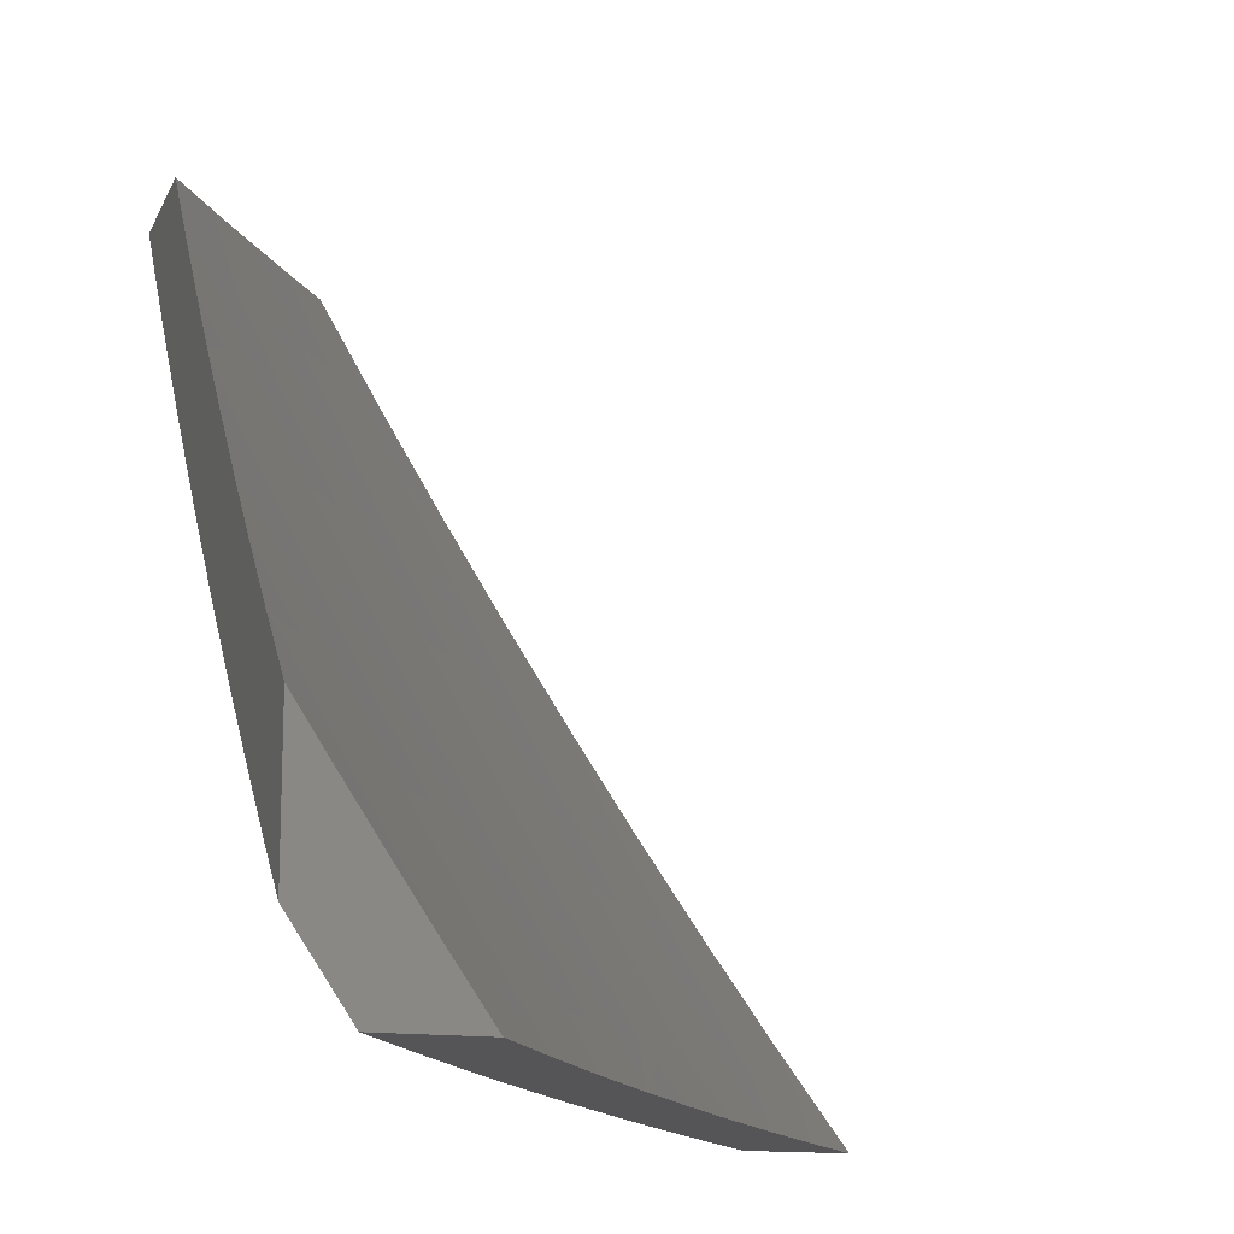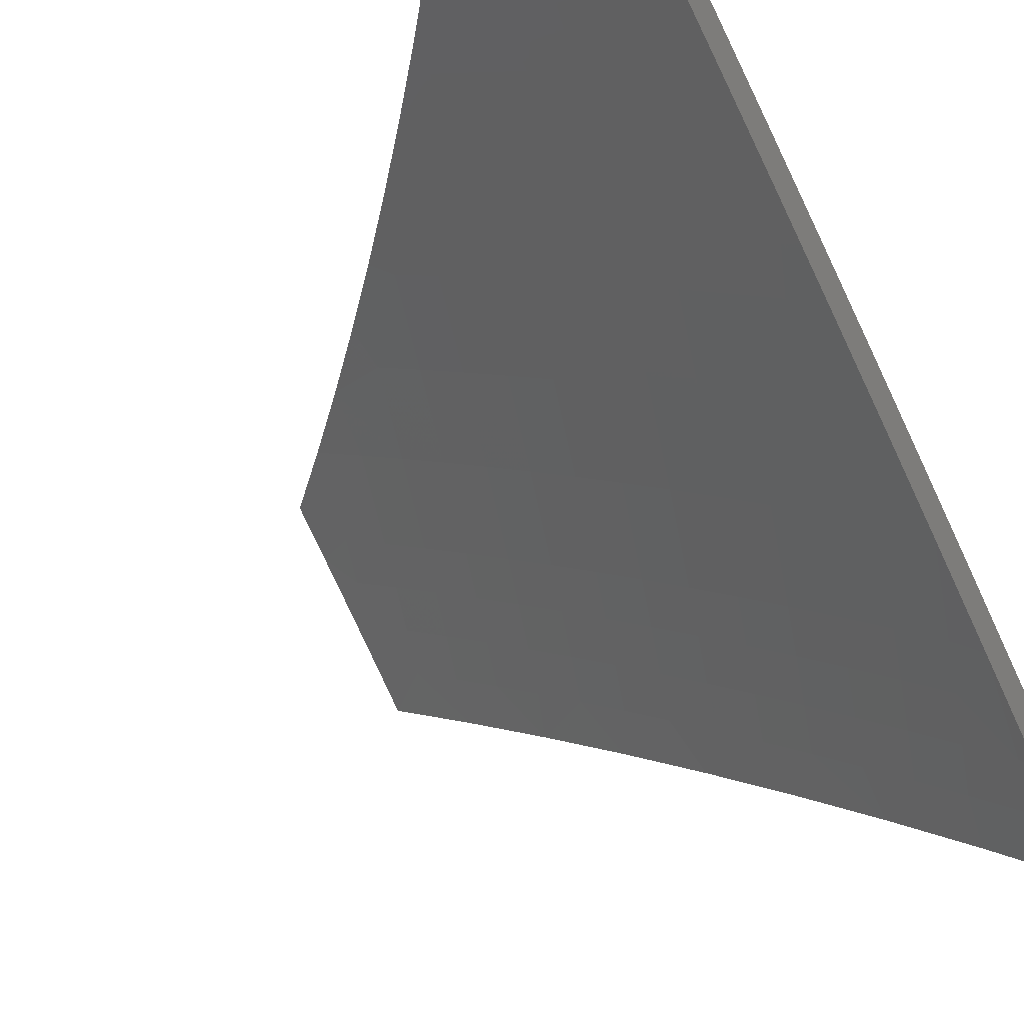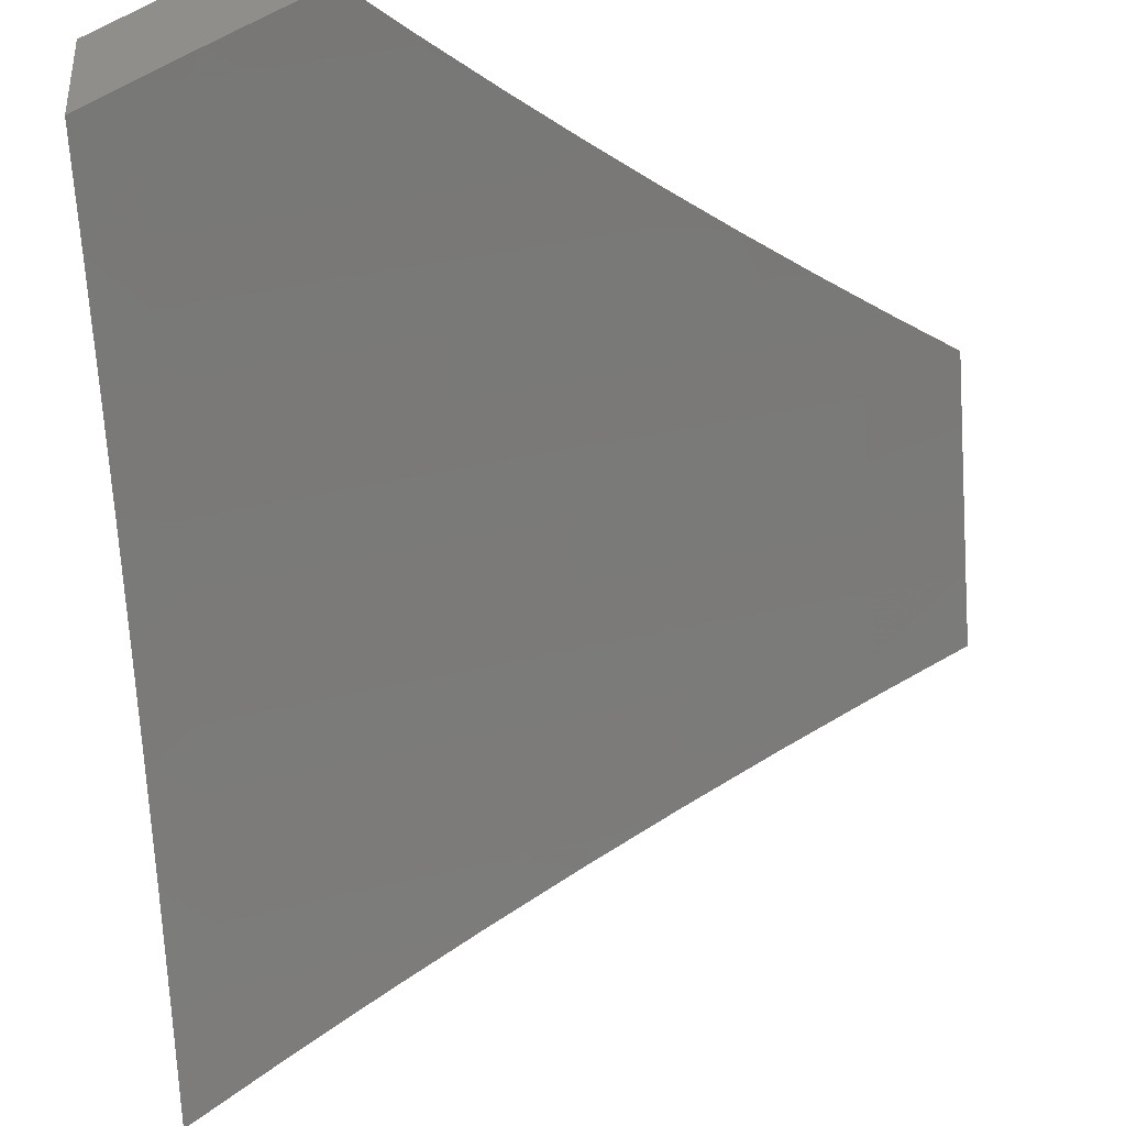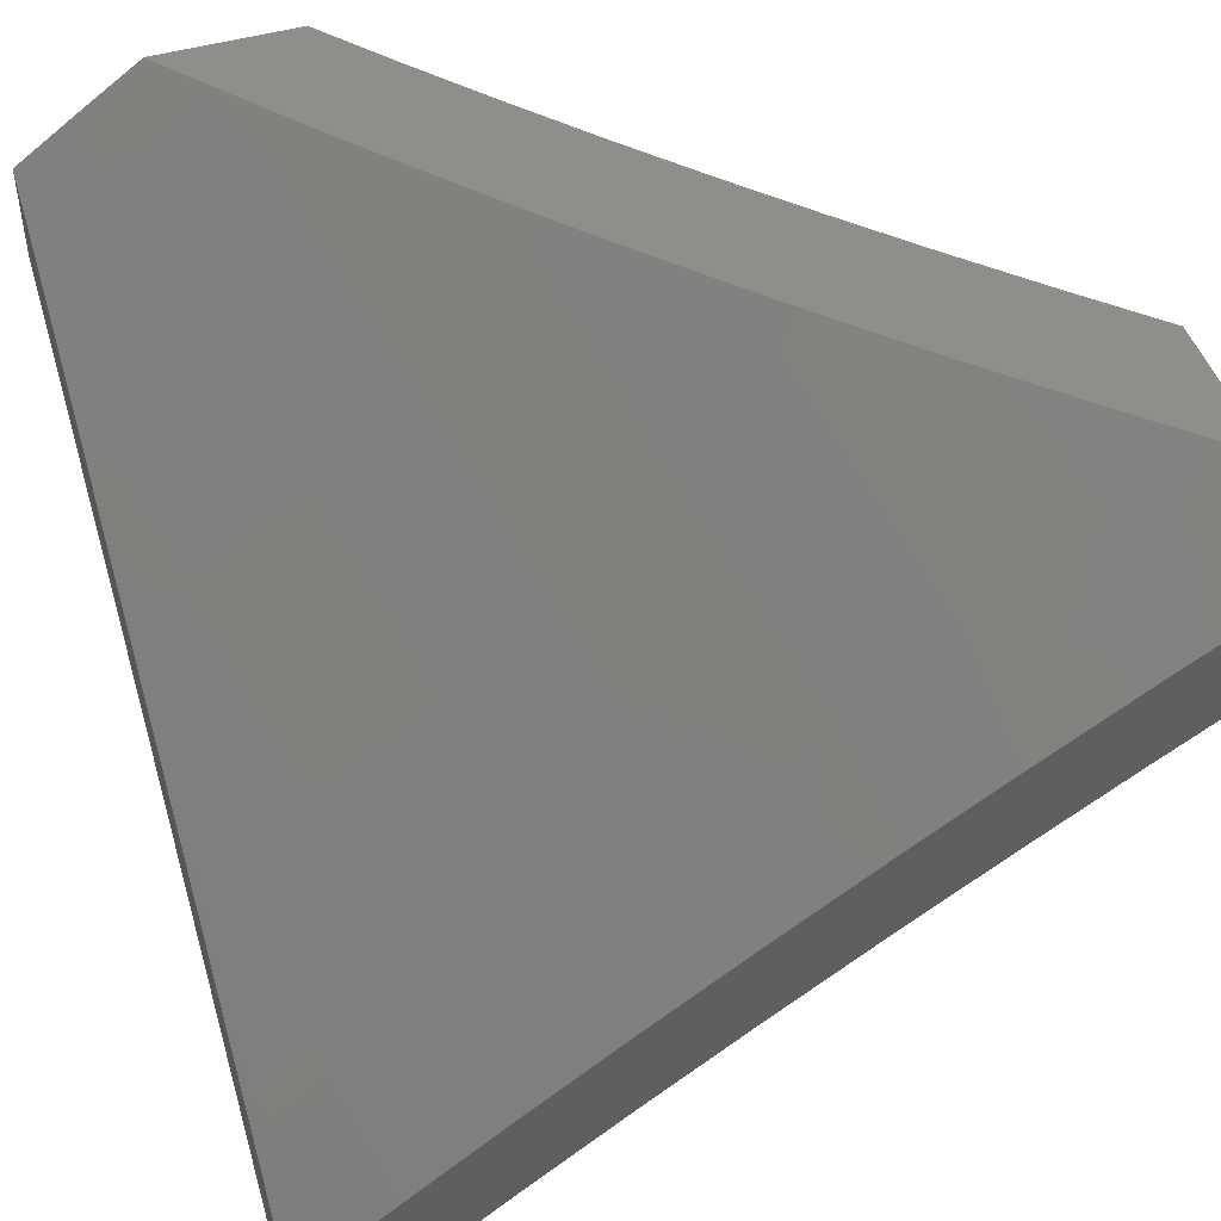
<metadata>
{"format":"stl","ext":"stl","renderer":"f3d","projection":"perspective","resolution":1024,"background":"white","views":[{"elev":-14.4,"azim":-107.6,"up":"+Z"},{"elev":-45.1,"azim":30.7,"up":"+Y"},{"elev":-37.8,"azim":-85.4,"up":"+Y"},{"elev":47.3,"azim":162.0,"up":"+Y"}]}
</metadata>
<code>
# stl→obj: 288 verts, 572 faces
v 5.13 7.728 -6
v 5.074 7.805 -5.939
v 5 7.809 -6
v 5.003 7.849 -5.939
v 5 7.858 -5.929
v 5.022 7.879 -5.877
v 5 7.906 -5.857
v 5.041 7.908 -5.816
v 5 7.953 -5.785
v 5.06 7.937 -5.754
v 5 8 -5.713
v 5.096 7.995 -5.63
v 5.089 8 -5.628
v 5.177 8 -5.543
v 5.168 7.951 -5.63
v 5.24 7.906 -5.63
v 5.131 7.894 -5.754
v 5.202 7.849 -5.754
v 5.112 7.865 -5.816
v 5.183 7.82 -5.816
v 5.093 7.835 -5.877
v 5.163 7.791 -5.877
v 5.144 7.761 -5.939
v 5.214 7.717 -5.939
v 5.259 7.645 -6
v 5.283 7.671 -5.939
v 5.353 7.625 -5.939
v 5.373 7.654 -5.877
v 5.442 7.608 -5.877
v 5.462 7.636 -5.816
v 5.531 7.589 -5.816
v 5.552 7.617 -5.754
v 5.621 7.568 -5.754
v 5.661 7.623 -5.63
v 5.73 7.573 -5.63
v 5.77 7.627 -5.505
v 5.839 7.576 -5.505
v 5.879 7.628 -5.38
v 5.948 7.576 -5.38
v 5.987 7.626 -5.254
v 6 7.614 -5.258
v 6 7.692 -5.129
v 5.386 7.56 -6
v 5.421 7.579 -5.939
v 5.511 7.56 -5.877
v 5.6 7.54 -5.816
v 5.689 7.519 -5.754
v 5.799 7.523 -5.63
v 5.908 7.525 -5.505
v 6 7.534 -5.385
v 5.49 7.532 -5.939
v 5.511 7.473 -6
v 5.558 7.484 -5.939
v 5.626 7.435 -5.939
v 5.647 7.464 -5.877
v 5.715 7.414 -5.877
v 5.736 7.442 -5.816
v 5.803 7.392 -5.816
v 5.825 7.419 -5.754
v 5.892 7.368 -5.754
v 5.935 7.422 -5.63
v 6 7.368 -5.635
v 6 7.452 -5.51
v 5.636 7.384 -6
v 5.693 7.386 -5.939
v 5.782 7.364 -5.877
v 5.87 7.341 -5.816
v 5.959 7.317 -5.754
v 6 7.282 -5.758
v 5.937 7.29 -5.816
v 5.981 7.211 -5.877
v 5.915 7.263 -5.877
v 5.892 7.235 -5.939
v 5.826 7.286 -5.939
v 5.88 7.199 -6
v 5.759 7.292 -6
v 5.76 7.336 -5.939
v 5.958 7.184 -5.939
v 6 7.104 -6
v 6 7.194 -5.88
v 5.976 7.474 -5.505
v 6 7.768 -5
v 5.955 7.727 -5.127
v 5.918 7.678 -5.254
v 5.919 7.827 -5
v 5.885 7.778 -5.127
v 5.848 7.729 -5.254
v 5.777 7.779 -5.254
v 5.74 7.728 -5.38
v 5.669 7.778 -5.38
v 5.631 7.725 -5.505
v 5.561 7.774 -5.505
v 5.522 7.72 -5.63
v 5.452 7.767 -5.63
v 5.413 7.711 -5.754
v 5.343 7.758 -5.754
v 5.323 7.729 -5.816
v 5.253 7.775 -5.816
v 5.234 7.746 -5.877
v 5.814 7.829 -5.127
v 5.837 7.886 -5
v 5.743 7.879 -5.127
v 5.755 7.943 -5
v 5.671 7.928 -5.127
v 5.672 8 -5
v 5.599 7.977 -5.127
v 5.593 8 -5.094
v 5.513 8 -5.186
v 5.431 8 -5.277
v 5.492 7.974 -5.254
v 5.564 7.926 -5.254
v 5.348 8 -5.367
v 5.384 7.969 -5.38
v 5.456 7.922 -5.38
v 5.263 8 -5.456
v 5.348 7.915 -5.505
v 5.419 7.869 -5.505
v 5.527 7.875 -5.38
v 5.49 7.822 -5.505
v 5.599 7.827 -5.38
v 5.276 7.961 -5.505
v 5.303 7.701 -5.877
v 5.393 7.683 -5.816
v 5.483 7.664 -5.754
v 5.592 7.672 -5.63
v 5.701 7.676 -5.505
v 5.809 7.678 -5.38
v 5.273 7.804 -5.754
v 5.311 7.86 -5.63
v 5.382 7.814 -5.63
v 5.635 7.878 -5.254
v 5.707 7.829 -5.254
v 5.579 7.512 -5.877
v 5.668 7.492 -5.816
v 5.757 7.469 -5.754
v 5.867 7.473 -5.63
v 5.848 7.314 -5.877
v 6 7.326 -5.879
v 6 7.238 -6
v 5.983 7.341 -5.877
v 5.88 7.331 -6
v 5.92 7.39 -5.877
v 5.857 7.437 -5.877
v 5.868 7.451 -5.846
v 5.804 7.499 -5.846
v 5.815 7.512 -5.816
v 5.686 7.606 -5.816
v 5.697 7.619 -5.785
v 5.567 7.711 -5.785
v 5.577 7.725 -5.754
v 5.445 7.814 -5.754
v 5.455 7.828 -5.723
v 5.321 7.915 -5.723
v 5.331 7.929 -5.692
v 5.225 8 -5.686
v 5.28 8 -5.631
v 5.758 7.423 -6
v 5.794 7.485 -5.877
v 5.676 7.592 -5.846
v 5.556 7.697 -5.816
v 5.435 7.8 -5.785
v 5.312 7.901 -5.754
v 5.177 7.986 -5.754
v 5.17 8 -5.739
v 5.168 7.971 -5.785
v 5.114 8 -5.792
v 5.159 7.957 -5.816
v 5.149 7.942 -5.846
v 5.293 7.872 -5.816
v 5.283 7.858 -5.846
v 5.415 7.772 -5.846
v 5.405 7.757 -5.877
v 5.536 7.669 -5.877
v 5.385 7.686 -6
v 5.511 7.6 -6
v 5.666 7.578 -5.877
v 5.635 7.513 -6
v 5.258 7.77 -6
v 5.273 7.844 -5.877
v 5.14 7.928 -5.877
v 5.057 8 -5.845
v 5.13 7.851 -6
v 5 7.931 -6
v 5 8 -5.897
v 5.334 8 -5.577
v 5.35 7.957 -5.63
v 5.34 7.943 -5.661
v 5.464 7.842 -5.692
v 5.587 7.738 -5.723
v 5.707 7.633 -5.754
v 5.825 7.526 -5.785
v 5.878 7.465 -5.816
v 5.931 7.403 -5.846
v 5.388 8 -5.521
v 5.377 7.998 -5.536
v 5.368 7.984 -5.567
v 5.359 7.971 -5.599
v 5.493 7.883 -5.599
v 5.483 7.869 -5.63
v 5.616 7.779 -5.63
v 5.606 7.766 -5.661
v 5.737 7.674 -5.661
v 5.727 7.66 -5.692
v 5.857 7.566 -5.692
v 5.846 7.553 -5.723
v 5.91 7.505 -5.723
v 5.9 7.492 -5.754
v 5.963 7.443 -5.754
v 5.953 7.43 -5.785
v 6 7.413 -5.758
v 5.994 7.355 -5.846
v 5.512 7.91 -5.536
v 5.441 8 -5.465
v 5.521 7.923 -5.505
v 5.53 7.936 -5.474
v 5.655 7.833 -5.505
v 5.664 7.846 -5.474
v 5.787 7.74 -5.505
v 5.796 7.753 -5.474
v 5.917 7.645 -5.505
v 5.927 7.658 -5.474
v 5.982 7.596 -5.505
v 5.992 7.609 -5.474
v 6 7.58 -5.51
v 6 7.66 -5.384
v 5.937 7.67 -5.442
v 5.957 7.696 -5.38
v 5.825 7.791 -5.38
v 5.844 7.817 -5.317
v 5.711 7.91 -5.317
v 5.729 7.936 -5.254
v 5.649 8 -5.237
v 5.699 8 -5.178
v 5.494 8 -5.409
v 5.54 7.95 -5.442
v 5.673 7.859 -5.442
v 5.806 7.766 -5.442
v 5.558 7.976 -5.38
v 5.546 8 -5.352
v 5.598 8 -5.295
v 5.692 7.885 -5.38
v 5.747 7.96 -5.19
v 5.749 8 -5.119
v 5.765 7.985 -5.127
v 5.798 8 -5.06
v 5.899 7.89 -5.127
v 5.917 7.914 -5.064
v 6 7.816 -5.129
v 6 7.891 -5
v 5.924 7.946 -5
v 5.847 8 -5
v 6 7.739 -5.257
v 5.995 7.745 -5.254
v 5.881 7.866 -5.19
v 5.976 7.721 -5.317
v 6 7.497 -5.634
v 5.962 7.571 -5.567
v 5.972 7.584 -5.536
v 5.995 7.483 -5.661
v 5.931 7.532 -5.661
v 5.941 7.545 -5.63
v 5.877 7.593 -5.63
v 5.887 7.606 -5.599
v 5.757 7.7 -5.599
v 5.767 7.714 -5.567
v 5.635 7.806 -5.567
v 5.645 7.819 -5.536
v 5.942 7.417 -5.816
v 5.889 7.478 -5.785
v 5.836 7.539 -5.754
v 5.717 7.647 -5.723
v 5.596 7.752 -5.692
v 5.474 7.855 -5.661
v 5.974 7.457 -5.723
v 5.984 7.47 -5.692
v 5.921 7.518 -5.692
v 5.867 7.579 -5.661
v 5.747 7.687 -5.63
v 5.626 7.793 -5.599
v 5.502 7.896 -5.567
v 5.897 7.619 -5.567
v 5.952 7.558 -5.599
v 5.907 7.632 -5.536
v 5.777 7.727 -5.536
v 5.863 7.841 -5.254
v 5.546 7.683 -5.846
v 5.425 7.786 -5.816
v 5.302 7.887 -5.785
f 1 2 3
f 3 2 4
f 3 4 5
f 5 4 6
f 5 6 7
f 7 6 8
f 7 8 9
f 9 8 10
f 9 10 11
f 11 10 12
f 11 12 13
f 13 12 14
f 14 12 15
f 14 15 16
f 16 15 17
f 16 17 18
f 18 17 19
f 18 19 20
f 20 19 21
f 20 21 22
f 22 21 2
f 22 2 23
f 23 2 1
f 23 1 24
f 24 1 25
f 24 25 26
f 26 25 27
f 26 27 28
f 28 27 29
f 28 29 30
f 30 29 31
f 30 31 32
f 32 31 33
f 32 33 34
f 34 33 35
f 34 35 36
f 36 35 37
f 36 37 38
f 38 37 39
f 38 39 40
f 40 39 41
f 40 41 42
f 25 43 27
f 27 43 44
f 27 44 29
f 29 44 45
f 29 45 31
f 31 45 46
f 31 46 33
f 33 46 47
f 33 47 35
f 35 47 48
f 35 48 37
f 37 48 49
f 37 49 39
f 39 49 50
f 39 50 41
f 44 43 51
f 51 43 52
f 51 52 53
f 53 52 54
f 53 54 55
f 55 54 56
f 55 56 57
f 57 56 58
f 57 58 59
f 59 58 60
f 59 60 61
f 61 60 62
f 61 62 63
f 52 64 54
f 54 64 65
f 54 65 56
f 56 65 66
f 56 66 58
f 58 66 67
f 58 67 60
f 60 67 68
f 60 68 62
f 62 68 69
f 69 68 70
f 69 70 71
f 71 70 72
f 71 72 73
f 73 72 74
f 73 74 75
f 75 74 76
f 76 74 77
f 76 77 65
f 65 77 66
f 64 76 65
f 73 75 78
f 78 75 79
f 78 79 80
f 78 80 71
f 71 80 69
f 61 63 81
f 81 63 50
f 81 50 49
f 82 83 42
f 42 83 84
f 42 84 40
f 40 84 38
f 82 85 83
f 83 85 86
f 83 86 87
f 87 86 88
f 87 88 89
f 89 88 90
f 89 90 91
f 91 90 92
f 91 92 93
f 93 92 94
f 93 94 95
f 95 94 96
f 95 96 97
f 97 96 98
f 97 98 99
f 99 98 22
f 99 22 23
f 86 85 100
f 100 85 101
f 100 101 102
f 102 101 103
f 102 103 104
f 104 103 105
f 104 105 106
f 106 105 107
f 106 107 108
f 109 110 108
f 108 110 111
f 108 111 106
f 106 111 104
f 112 113 109
f 109 113 114
f 109 114 110
f 110 114 111
f 112 115 113
f 113 115 116
f 113 116 114
f 114 116 117
f 114 117 118
f 118 117 119
f 118 119 120
f 120 119 92
f 120 92 90
f 116 115 121
f 121 115 14
f 121 14 16
f 6 4 21
f 21 4 2
f 8 6 19
f 19 6 21
f 10 8 17
f 17 8 19
f 12 10 15
f 15 10 17
f 23 24 99
f 99 24 122
f 99 122 97
f 97 122 123
f 97 123 95
f 95 123 124
f 95 124 93
f 93 124 125
f 93 125 91
f 91 125 126
f 91 126 89
f 89 126 127
f 89 127 87
f 87 127 84
f 87 84 83
f 20 22 98
f 18 20 128
f 128 20 98
f 128 98 96
f 16 18 129
f 129 18 128
f 129 128 130
f 130 128 96
f 130 96 94
f 121 16 116
f 116 16 129
f 116 129 117
f 117 129 130
f 117 130 119
f 119 130 94
f 119 94 92
f 24 26 122
f 122 26 28
f 122 28 123
f 123 28 30
f 123 30 124
f 124 30 32
f 124 32 125
f 125 32 34
f 125 34 126
f 126 34 36
f 126 36 127
f 127 36 38
f 127 38 84
f 111 114 118
f 111 118 131
f 131 118 120
f 131 120 132
f 132 120 90
f 132 90 88
f 102 104 131
f 131 104 111
f 102 131 132
f 53 133 51
f 51 133 45
f 51 45 44
f 45 133 46
f 46 133 134
f 46 134 47
f 47 134 135
f 47 135 48
f 48 135 136
f 48 136 49
f 49 136 81
f 134 133 55
f 55 133 53
f 102 132 100
f 100 132 88
f 100 88 86
f 134 55 57
f 134 57 135
f 135 57 59
f 135 59 136
f 136 59 61
f 136 61 81
f 66 77 137
f 137 77 74
f 137 74 72
f 66 137 67
f 67 137 70
f 67 70 68
f 70 137 72
f 78 71 73
f 138 139 140
f 140 139 141
f 140 141 142
f 142 141 143
f 142 143 144
f 144 143 145
f 144 145 146
f 146 145 147
f 146 147 148
f 148 147 149
f 148 149 150
f 150 149 151
f 150 151 152
f 152 151 153
f 152 153 154
f 154 153 155
f 154 155 156
f 141 157 143
f 143 157 158
f 143 158 145
f 145 158 159
f 145 159 147
f 147 159 160
f 147 160 149
f 149 160 161
f 149 161 151
f 151 161 162
f 151 162 153
f 153 162 163
f 153 163 155
f 155 163 164
f 164 163 165
f 164 165 166
f 166 165 167
f 166 167 168
f 168 167 169
f 168 169 170
f 170 169 171
f 170 171 172
f 172 171 173
f 172 173 174
f 174 173 175
f 175 173 176
f 175 176 177
f 177 176 158
f 177 158 157
f 174 178 172
f 172 178 179
f 172 179 170
f 170 179 180
f 170 180 168
f 168 180 181
f 168 181 166
f 178 182 179
f 179 182 180
f 182 183 180
f 180 183 184
f 180 184 181
f 185 186 156
f 156 186 187
f 156 187 154
f 154 187 188
f 154 188 152
f 152 188 189
f 152 189 150
f 150 189 190
f 150 190 148
f 148 190 191
f 148 191 146
f 146 191 192
f 146 192 144
f 144 192 193
f 144 193 142
f 142 193 140
f 194 195 185
f 185 195 196
f 185 196 197
f 197 196 198
f 197 198 199
f 199 198 200
f 199 200 201
f 201 200 202
f 201 202 203
f 203 202 204
f 203 204 205
f 205 204 206
f 205 206 207
f 207 206 208
f 207 208 209
f 209 208 210
f 209 210 211
f 211 210 138
f 211 138 140
f 195 194 212
f 212 194 213
f 212 213 214
f 214 213 215
f 214 215 216
f 216 215 217
f 216 217 218
f 218 217 219
f 218 219 220
f 220 219 221
f 220 221 222
f 222 221 223
f 222 223 224
f 224 223 225
f 225 223 226
f 225 226 227
f 227 226 228
f 227 228 229
f 229 228 230
f 229 230 231
f 231 230 232
f 231 232 233
f 213 234 215
f 215 234 235
f 215 235 217
f 217 235 236
f 217 236 219
f 219 236 237
f 219 237 221
f 221 237 226
f 221 226 223
f 235 234 238
f 238 234 239
f 238 239 240
f 232 230 240
f 240 230 241
f 240 241 238
f 238 241 236
f 238 236 235
f 231 233 242
f 242 233 243
f 242 243 244
f 244 243 245
f 244 245 246
f 246 245 247
f 246 247 248
f 248 247 249
f 249 247 250
f 250 247 251
f 251 247 245
f 252 253 248
f 248 253 254
f 248 254 246
f 246 254 244
f 253 252 255
f 255 252 225
f 255 225 227
f 256 257 224
f 224 257 258
f 224 258 222
f 222 258 220
f 210 259 256
f 256 259 260
f 256 260 261
f 261 260 262
f 261 262 263
f 263 262 264
f 263 264 265
f 265 264 266
f 265 266 267
f 267 266 212
f 267 212 214
f 140 193 211
f 211 193 268
f 211 268 209
f 209 268 269
f 209 269 207
f 207 269 270
f 207 270 205
f 205 270 271
f 205 271 203
f 203 271 272
f 203 272 201
f 201 272 273
f 201 273 199
f 199 273 186
f 199 186 197
f 197 186 185
f 269 268 192
f 192 268 193
f 208 274 210
f 210 274 275
f 210 275 259
f 259 275 260
f 208 206 274
f 274 206 276
f 274 276 275
f 275 276 260
f 269 192 191
f 269 191 270
f 270 191 190
f 270 190 271
f 271 190 189
f 271 189 272
f 272 189 188
f 272 188 273
f 273 188 187
f 273 187 186
f 276 206 204
f 260 276 277
f 277 276 204
f 277 204 202
f 260 277 262
f 262 277 278
f 262 278 264
f 264 278 279
f 264 279 266
f 266 279 280
f 266 280 212
f 212 280 195
f 278 277 202
f 263 281 282
f 282 281 257
f 282 257 256
f 258 257 283
f 283 257 281
f 283 281 284
f 284 281 265
f 284 265 267
f 281 263 265
f 218 220 283
f 283 220 258
f 218 283 284
f 228 226 237
f 227 229 255
f 255 229 285
f 255 285 253
f 253 285 254
f 256 261 282
f 282 261 263
f 158 176 159
f 159 176 286
f 159 286 160
f 160 286 287
f 160 287 161
f 161 287 288
f 161 288 162
f 162 288 165
f 162 165 163
f 279 278 200
f 200 278 202
f 216 218 284
f 216 284 267
f 236 241 237
f 237 241 228
f 241 230 228
f 229 231 285
f 285 231 242
f 285 242 254
f 254 242 244
f 176 173 286
f 286 173 171
f 286 171 287
f 287 171 169
f 287 169 288
f 288 169 167
f 288 167 165
f 280 279 198
f 198 279 200
f 214 216 267
f 195 280 196
f 196 280 198
f 105 103 251
f 251 103 101
f 251 101 250
f 250 101 249
f 249 101 85
f 249 85 82
f 249 82 248
f 248 82 42
f 248 42 252
f 252 42 41
f 252 41 225
f 225 41 50
f 225 50 224
f 224 50 63
f 224 63 256
f 256 63 62
f 256 62 210
f 210 62 69
f 210 69 138
f 138 69 80
f 138 80 139
f 139 80 79
f 79 75 139
f 139 75 141
f 141 75 76
f 141 76 157
f 157 76 64
f 157 64 177
f 177 64 52
f 177 52 175
f 175 52 43
f 175 43 174
f 174 43 25
f 174 25 178
f 178 25 1
f 178 1 182
f 182 1 3
f 182 3 183
f 3 5 183
f 183 5 7
f 183 7 184
f 184 7 9
f 184 9 11
f 13 166 11
f 11 166 181
f 11 181 184
f 14 155 13
f 13 155 164
f 13 164 166
f 115 185 14
f 14 185 156
f 14 156 155
f 185 115 194
f 194 115 112
f 194 112 213
f 213 112 234
f 234 112 109
f 234 109 239
f 239 109 108
f 239 108 240
f 240 108 232
f 232 108 107
f 232 107 233
f 233 107 243
f 243 107 105
f 243 105 245
f 245 105 251

</code>
